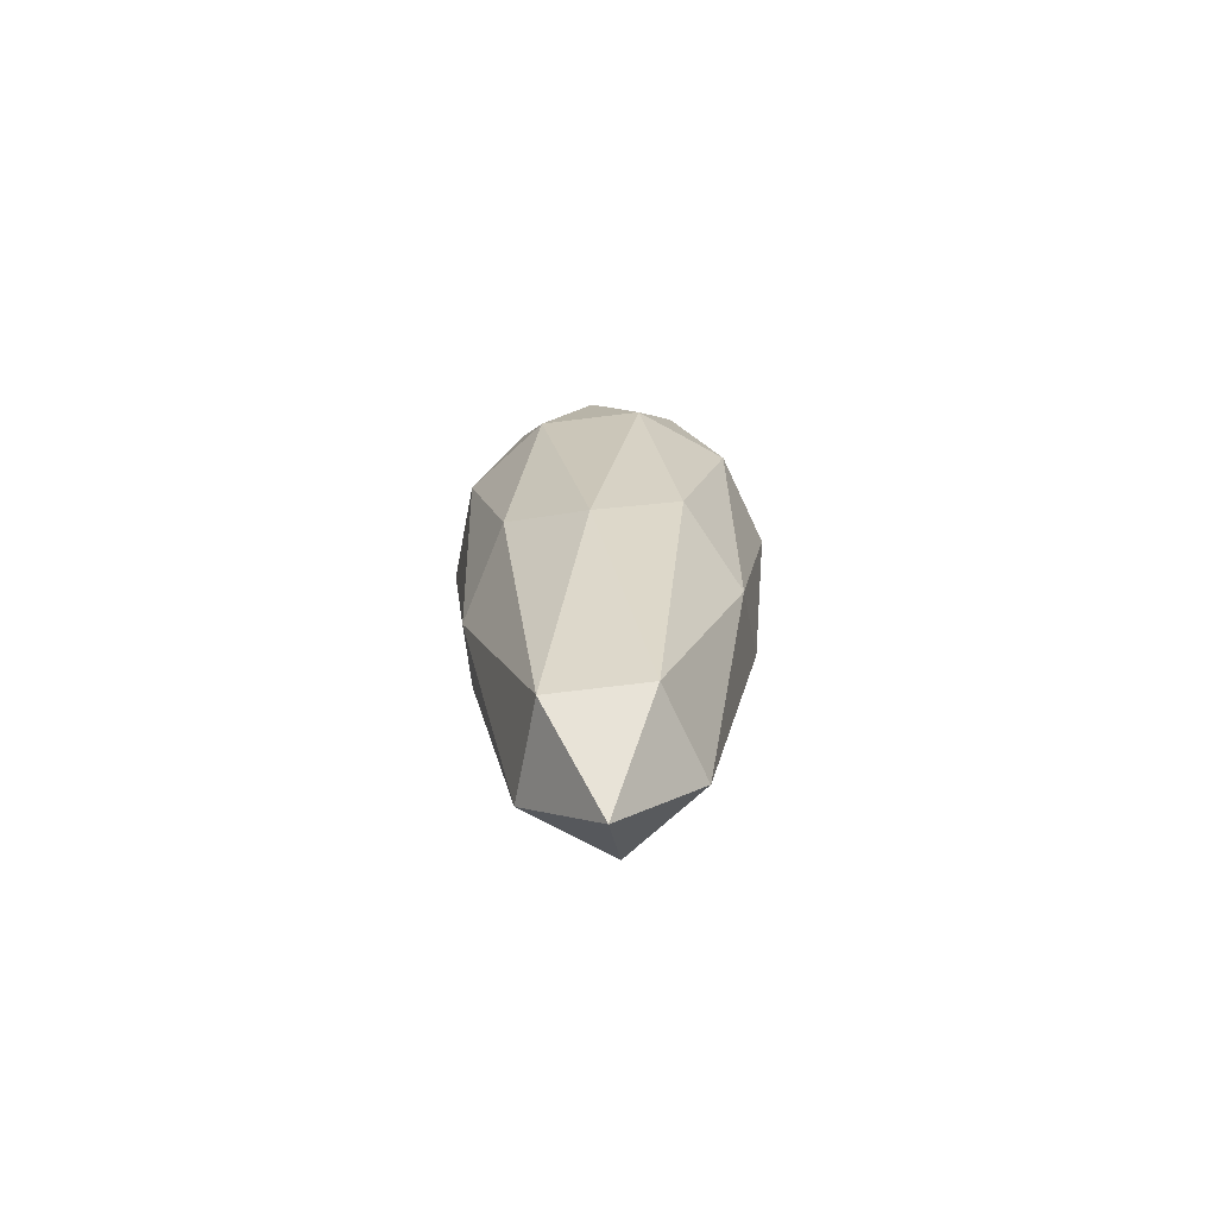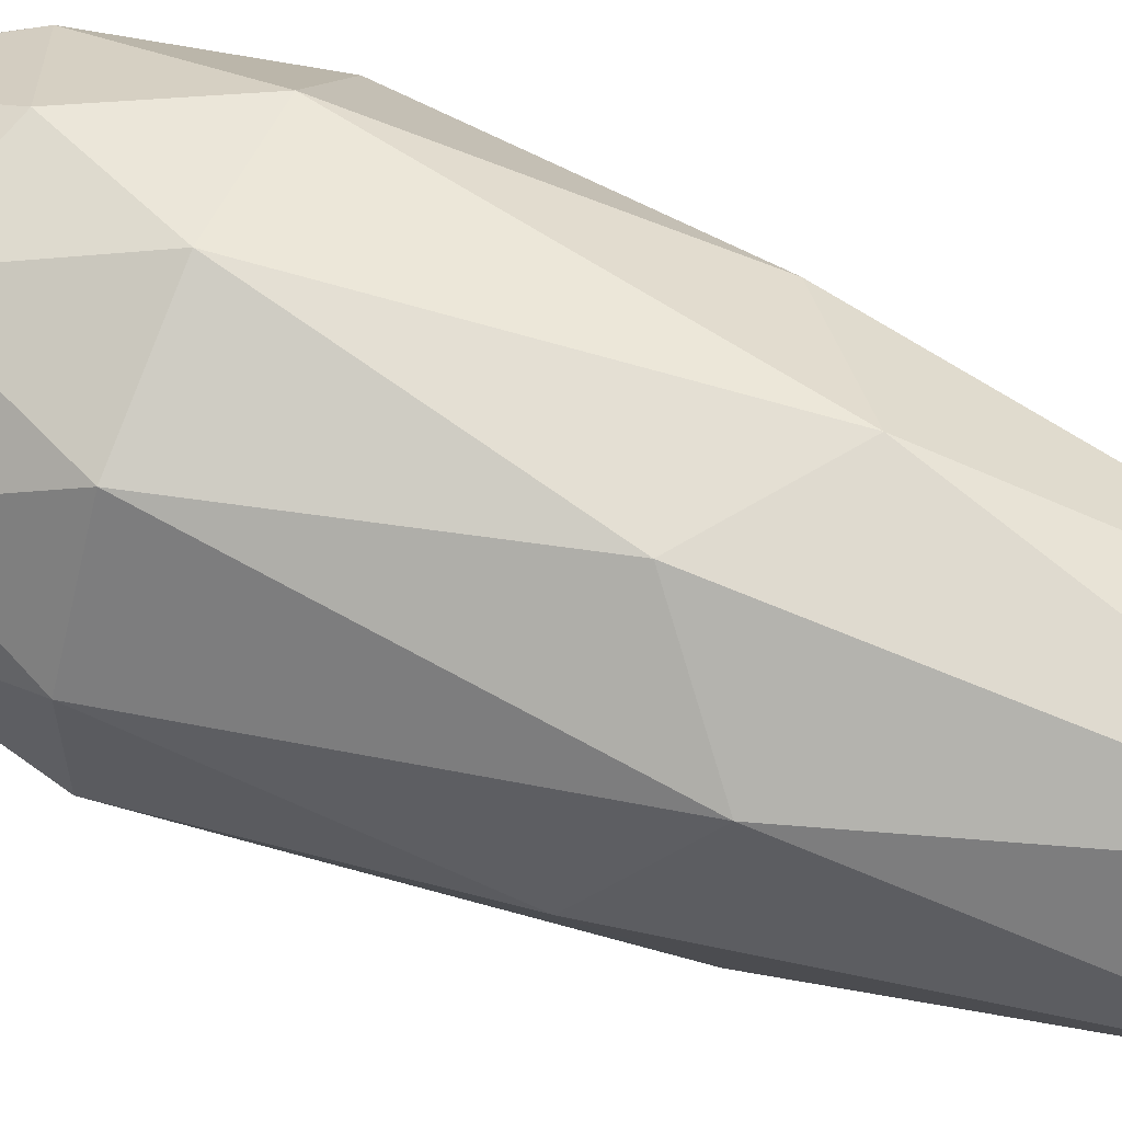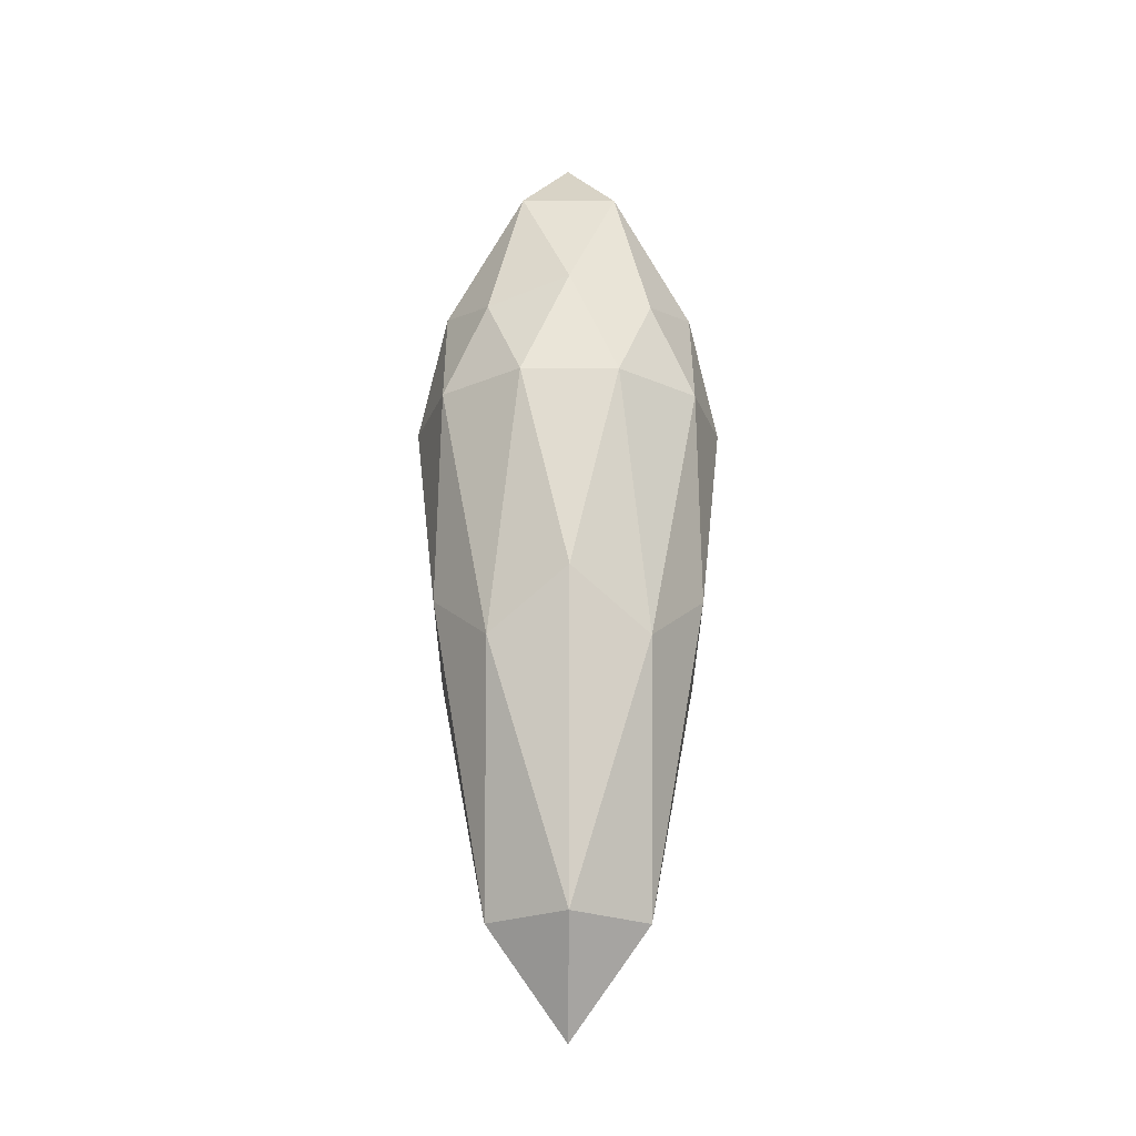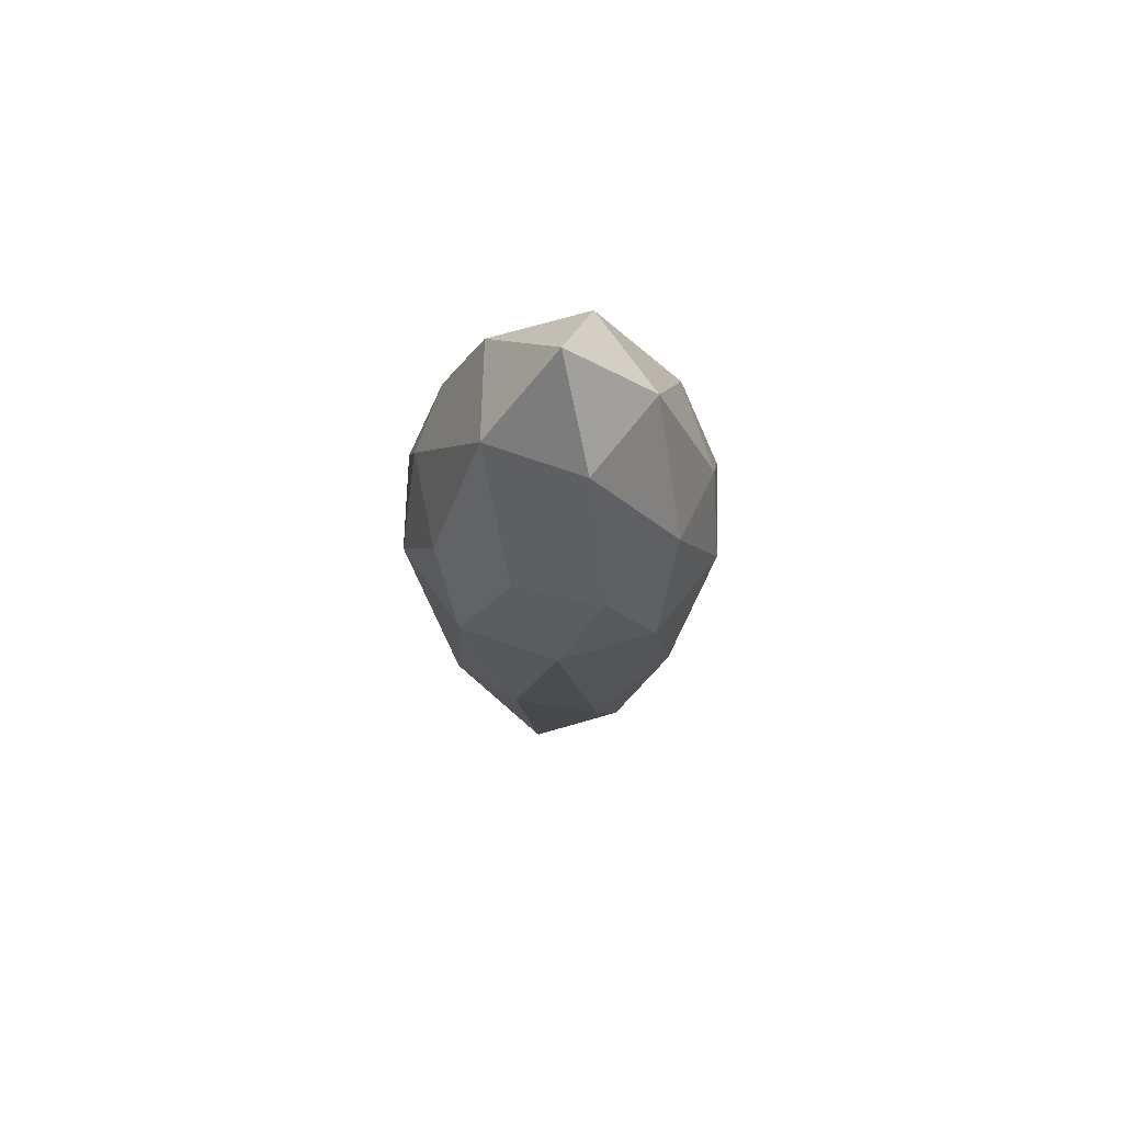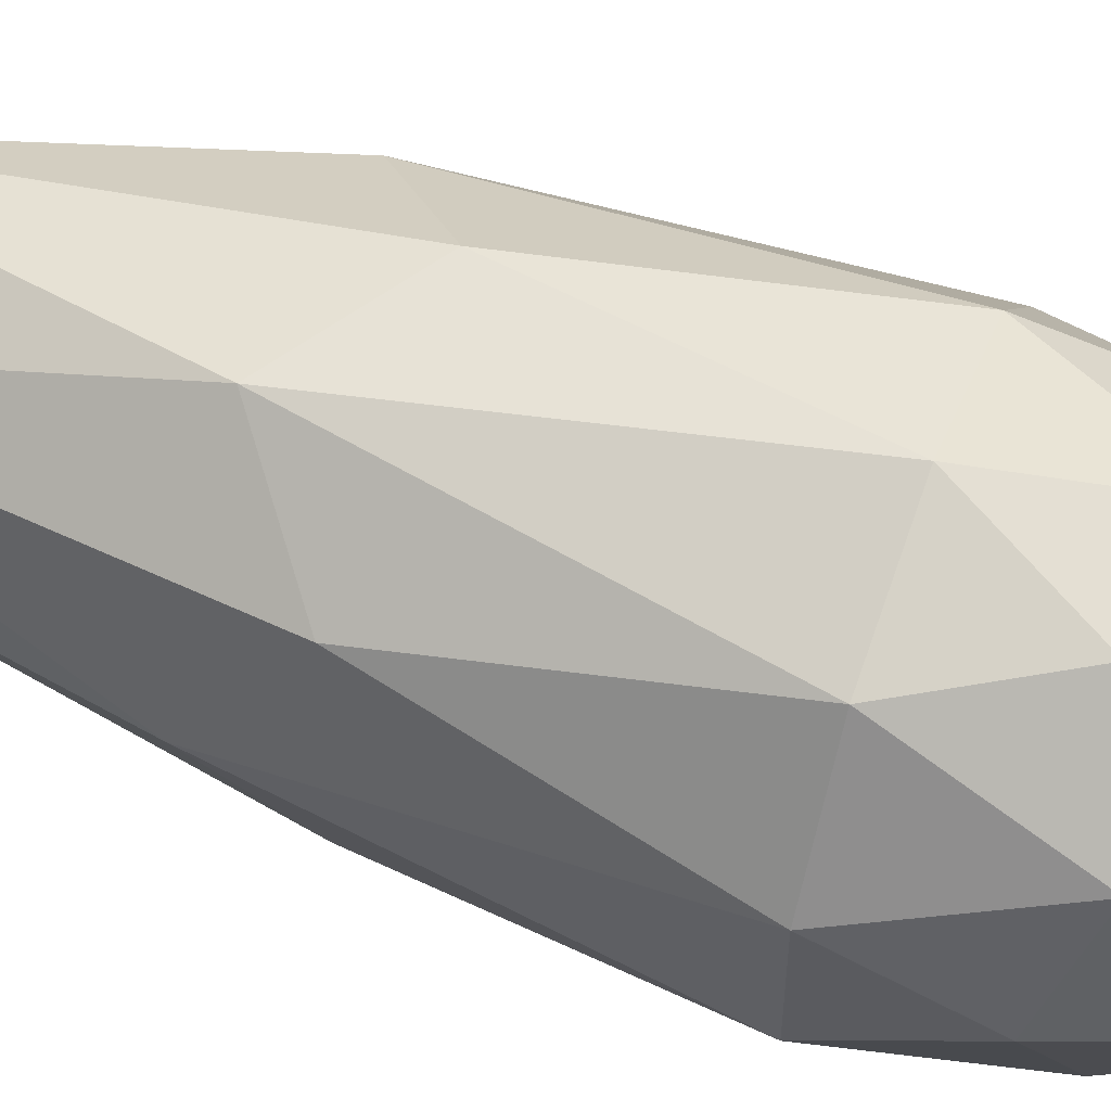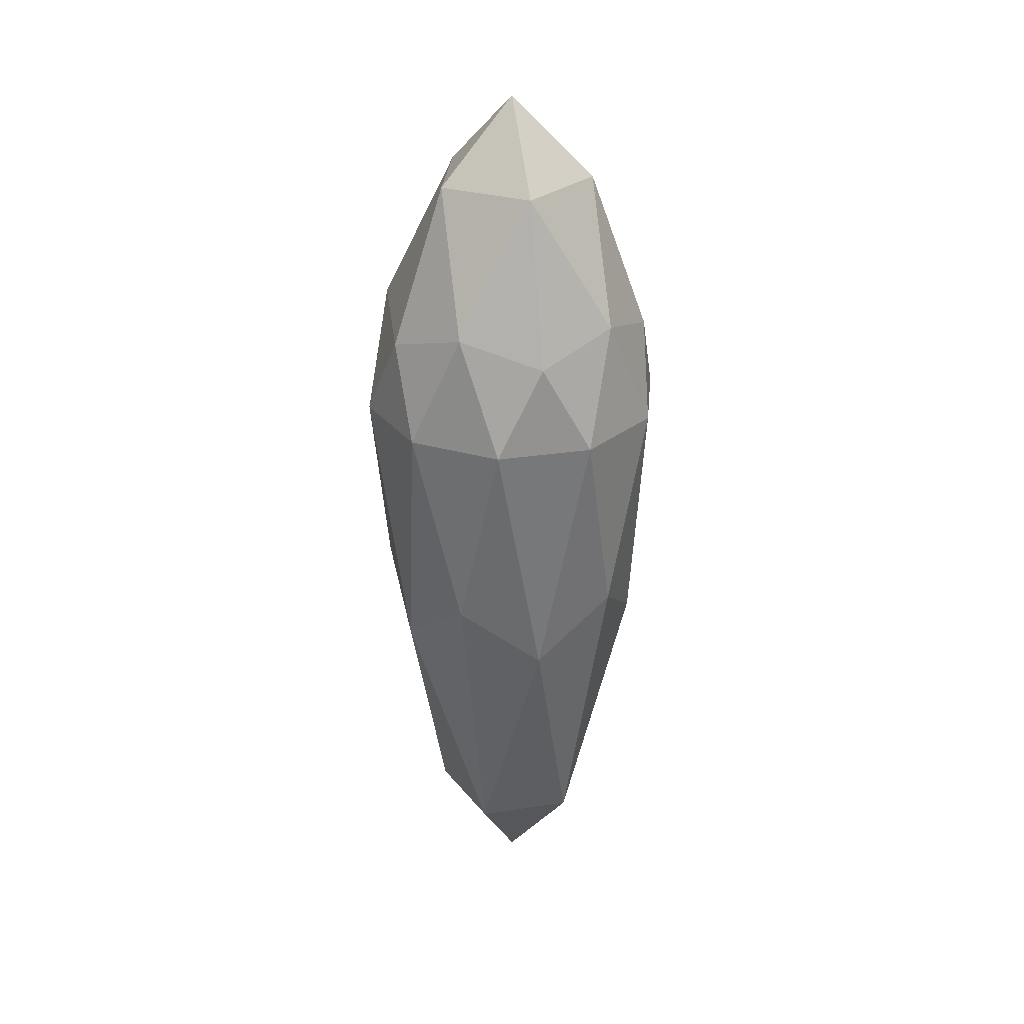
<metadata>
{"format":"obj","ext":"obj","renderer":"f3d","projection":"perspective","resolution":1024,"background":"white","views":[{"elev":-70.5,"azim":-47.0,"up":"+Y"},{"elev":65.1,"azim":-67.6,"up":"+Z"},{"elev":-23.0,"azim":-162.6,"up":"+Y"},{"elev":68.9,"azim":-142.4,"up":"+Y"},{"elev":59.4,"azim":110.4,"up":"+Z"},{"elev":29.5,"azim":5.2,"up":"+Y"}]}
</metadata>
<code>
o Icosphere
v 0 -0.9835 0
v 0.2075 -0.2088 0.1507
v -0.07925 -0.2088 0.2439
v -0.2565 -0.2088 0
v -0.07925 -0.2088 -0.2439
v 0.2075 -0.2088 -0.1507
v 0.07925 0.3281 0.2439
v -0.2075 0.3281 0.1507
v -0.2075 0.3281 -0.1507
v 0.07925 0.3281 -0.2439
v 0.2565 0.3281 0
v 0 0.7666 0
v -0.04658 -0.7887 0.1434
v 0.122 -0.7887 0.08861
v 0.07538 -0.317 0.232
v 0.2439 -0.317 0
v 0.122 -0.7887 -0.08861
v -0.1507 -0.7887 0
v -0.1973 -0.317 0.1434
v -0.04658 -0.7887 -0.1434
v -0.1973 -0.317 -0.1434
v 0.07538 -0.317 -0.232
v 0.2727 0.1646 0.08861
v 0.2727 0.1646 -0.08861
v 0 0.1646 0.2867
v 0.1685 0.1646 0.232
v -0.2727 0.1646 0.08861
v -0.1685 0.1646 0.232
v -0.1685 0.1646 -0.232
v -0.2727 0.1646 -0.08861
v 0.1685 0.1646 -0.232
v 0 0.1646 -0.2867
v 0.1973 0.3748 0.1434
v -0.07538 0.3748 0.232
v -0.2439 0.3748 0
v -0.07538 0.3748 -0.232
v 0.1973 0.3748 -0.1434
v 0.04658 0.6172 0.1434
v 0.1507 0.6172 0
v -0.122 0.6172 0.08861
v -0.122 0.6172 -0.08861
v 0.04658 0.6172 -0.1434
f 1 14 13
f 2 14 16
f 1 13 18
f 1 18 20
f 1 20 17
f 2 16 23
f 3 15 25
f 4 19 27
f 5 21 29
f 6 22 31
f 2 23 26
f 3 25 28
f 4 27 30
f 5 29 32
f 6 31 24
f 7 33 38
f 8 34 40
f 9 35 41
f 10 36 42
f 11 37 39
f 39 42 12
f 39 37 42
f 37 10 42
f 42 41 12
f 42 36 41
f 36 9 41
f 41 40 12
f 41 35 40
f 35 8 40
f 40 38 12
f 40 34 38
f 34 7 38
f 38 39 12
f 38 33 39
f 33 11 39
f 24 37 11
f 24 31 37
f 31 10 37
f 32 36 10
f 32 29 36
f 29 9 36
f 30 35 9
f 30 27 35
f 27 8 35
f 28 34 8
f 28 25 34
f 25 7 34
f 26 33 7
f 26 23 33
f 23 11 33
f 31 32 10
f 31 22 32
f 22 5 32
f 29 30 9
f 29 21 30
f 21 4 30
f 27 28 8
f 27 19 28
f 19 3 28
f 25 26 7
f 25 15 26
f 15 2 26
f 23 24 11
f 23 16 24
f 16 6 24
f 17 22 6
f 17 20 22
f 20 5 22
f 20 21 5
f 20 18 21
f 18 4 21
f 18 19 4
f 18 13 19
f 13 3 19
f 16 17 6
f 16 14 17
f 14 1 17
f 13 15 3
f 13 14 15
f 14 2 15

</code>
